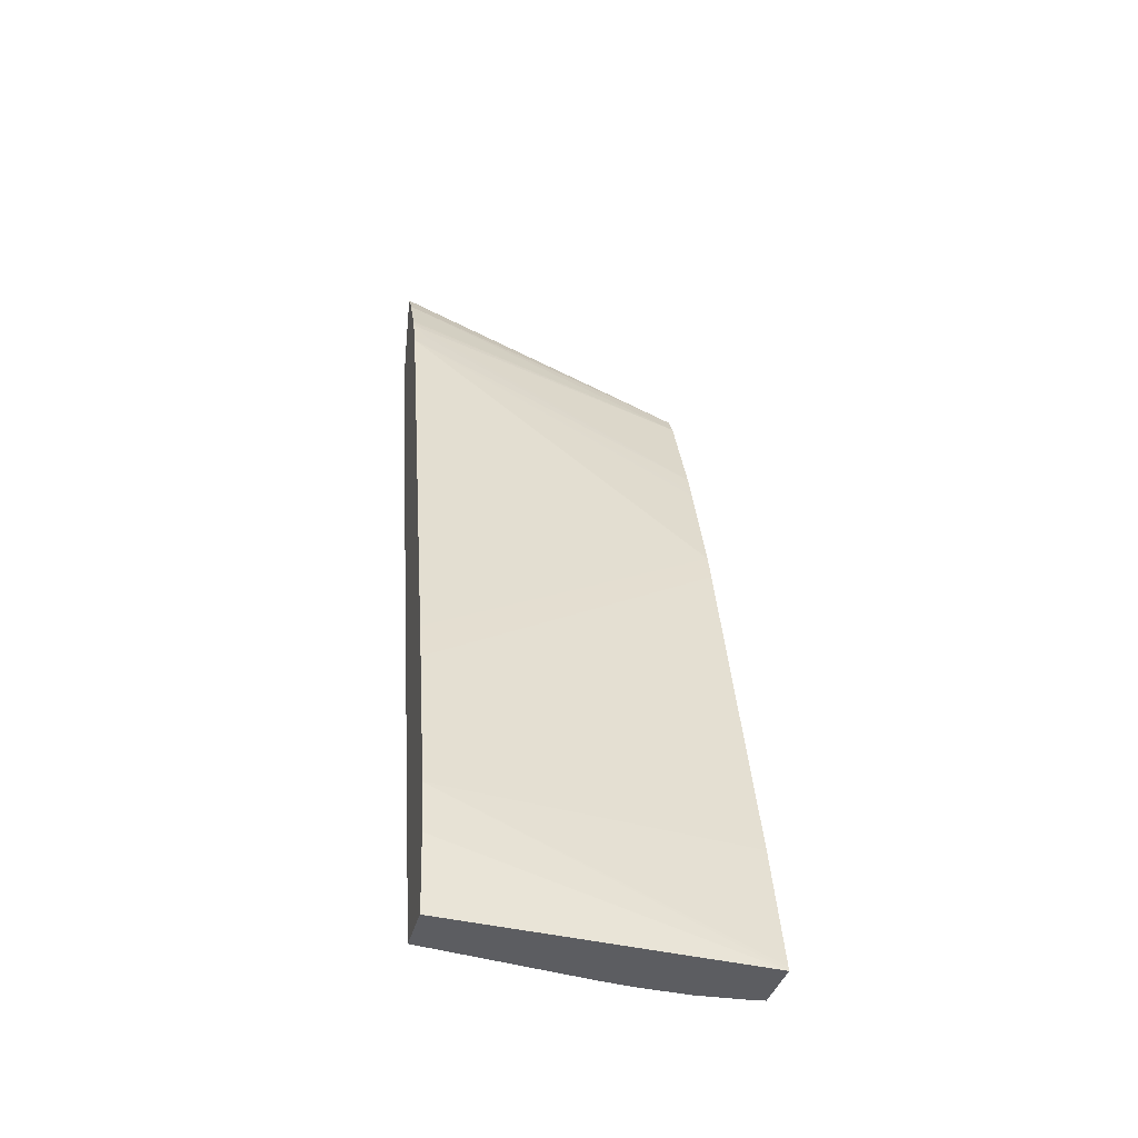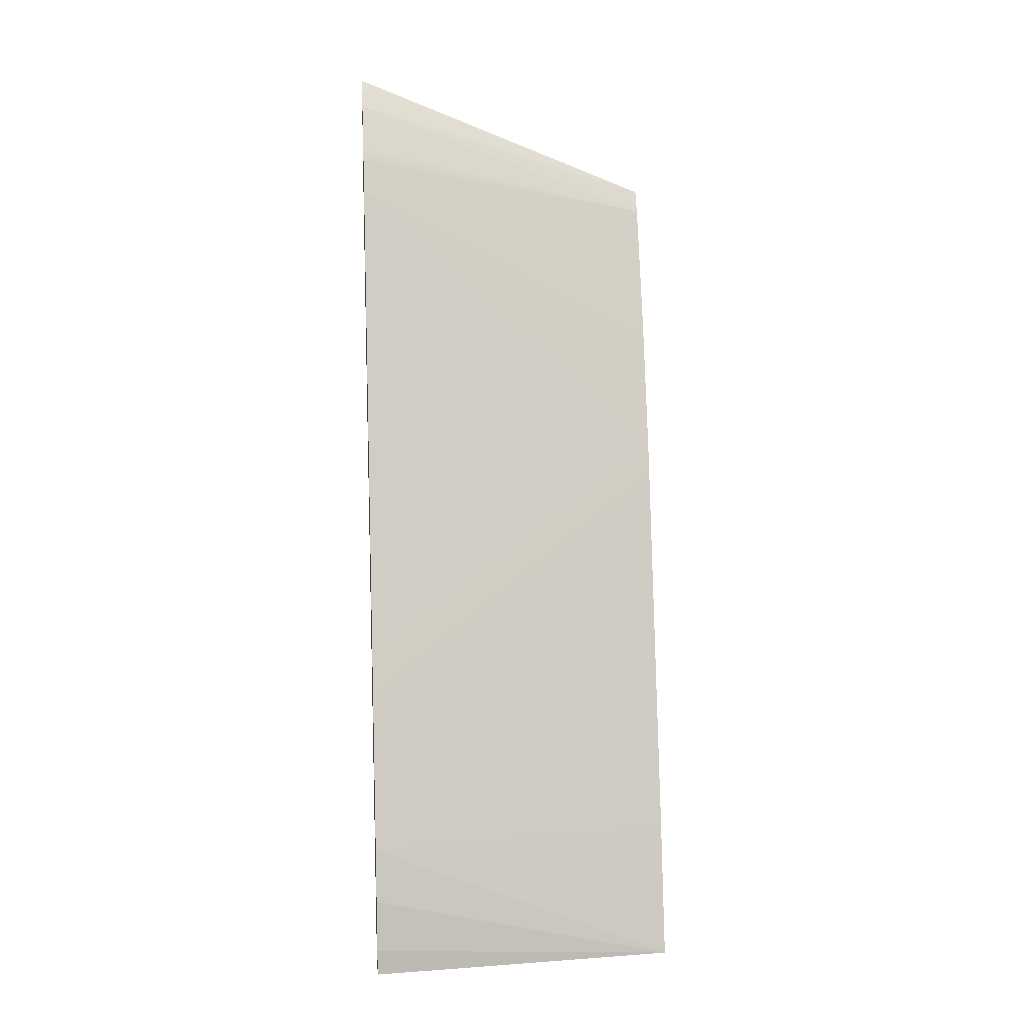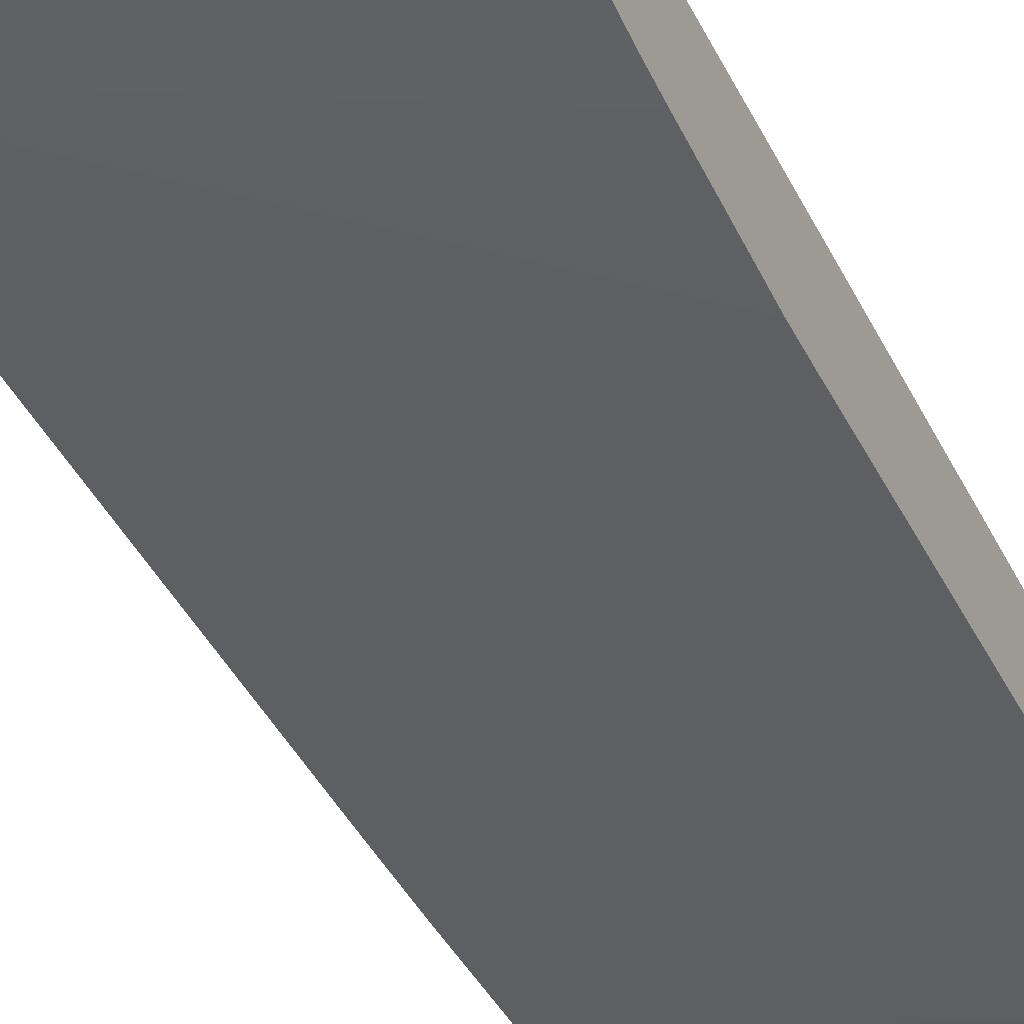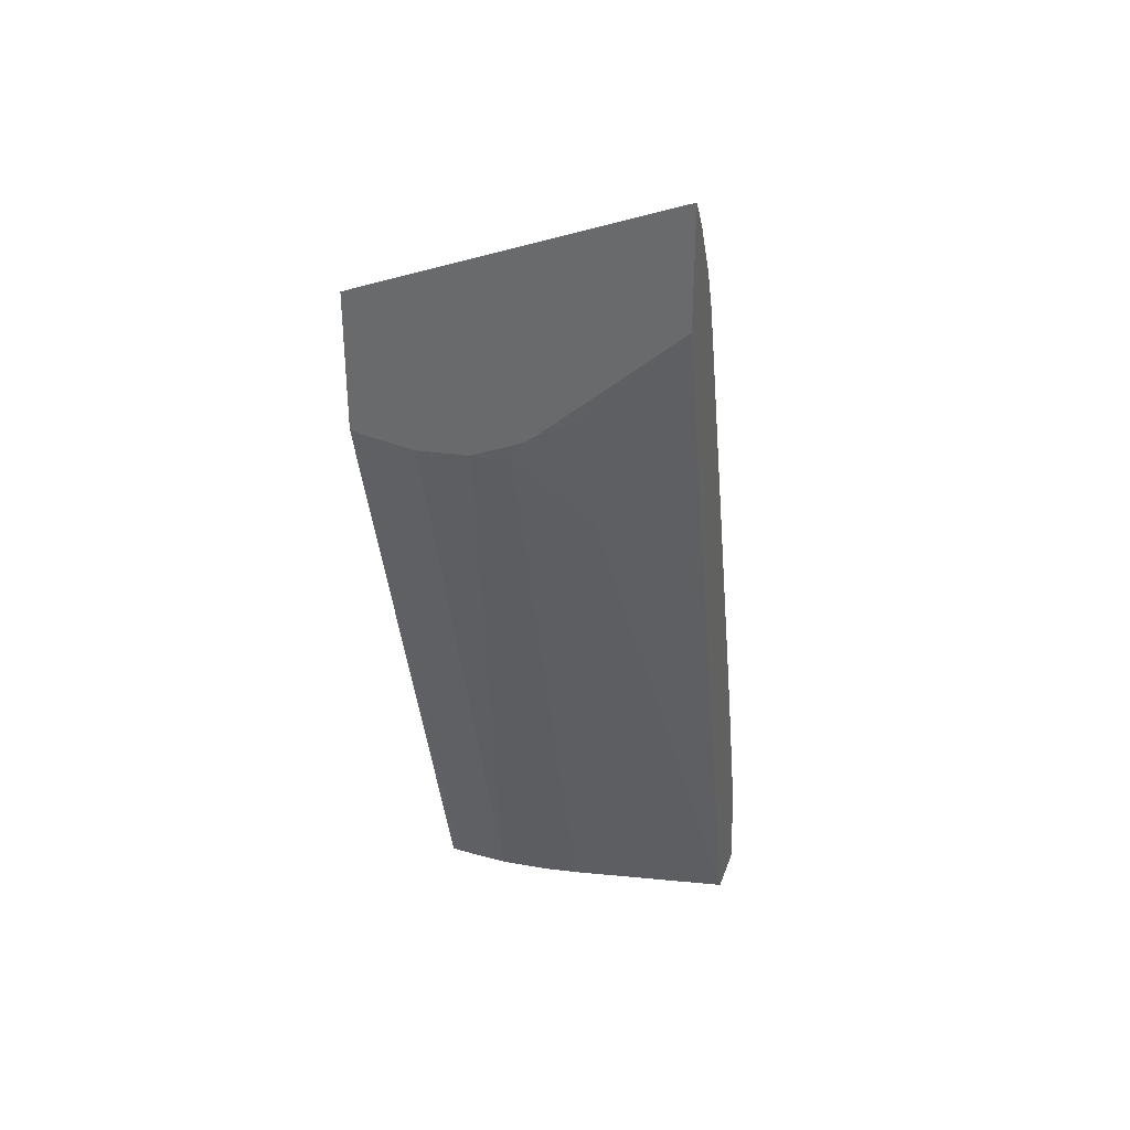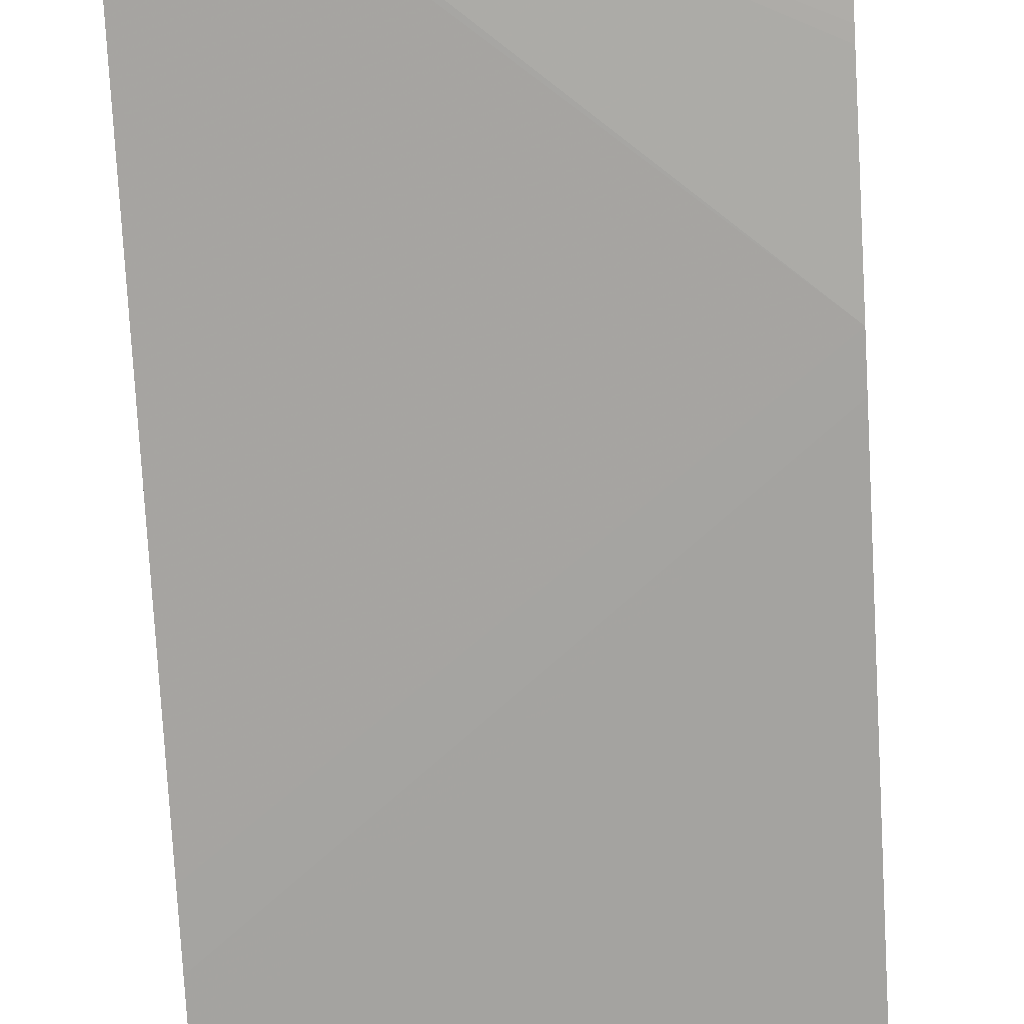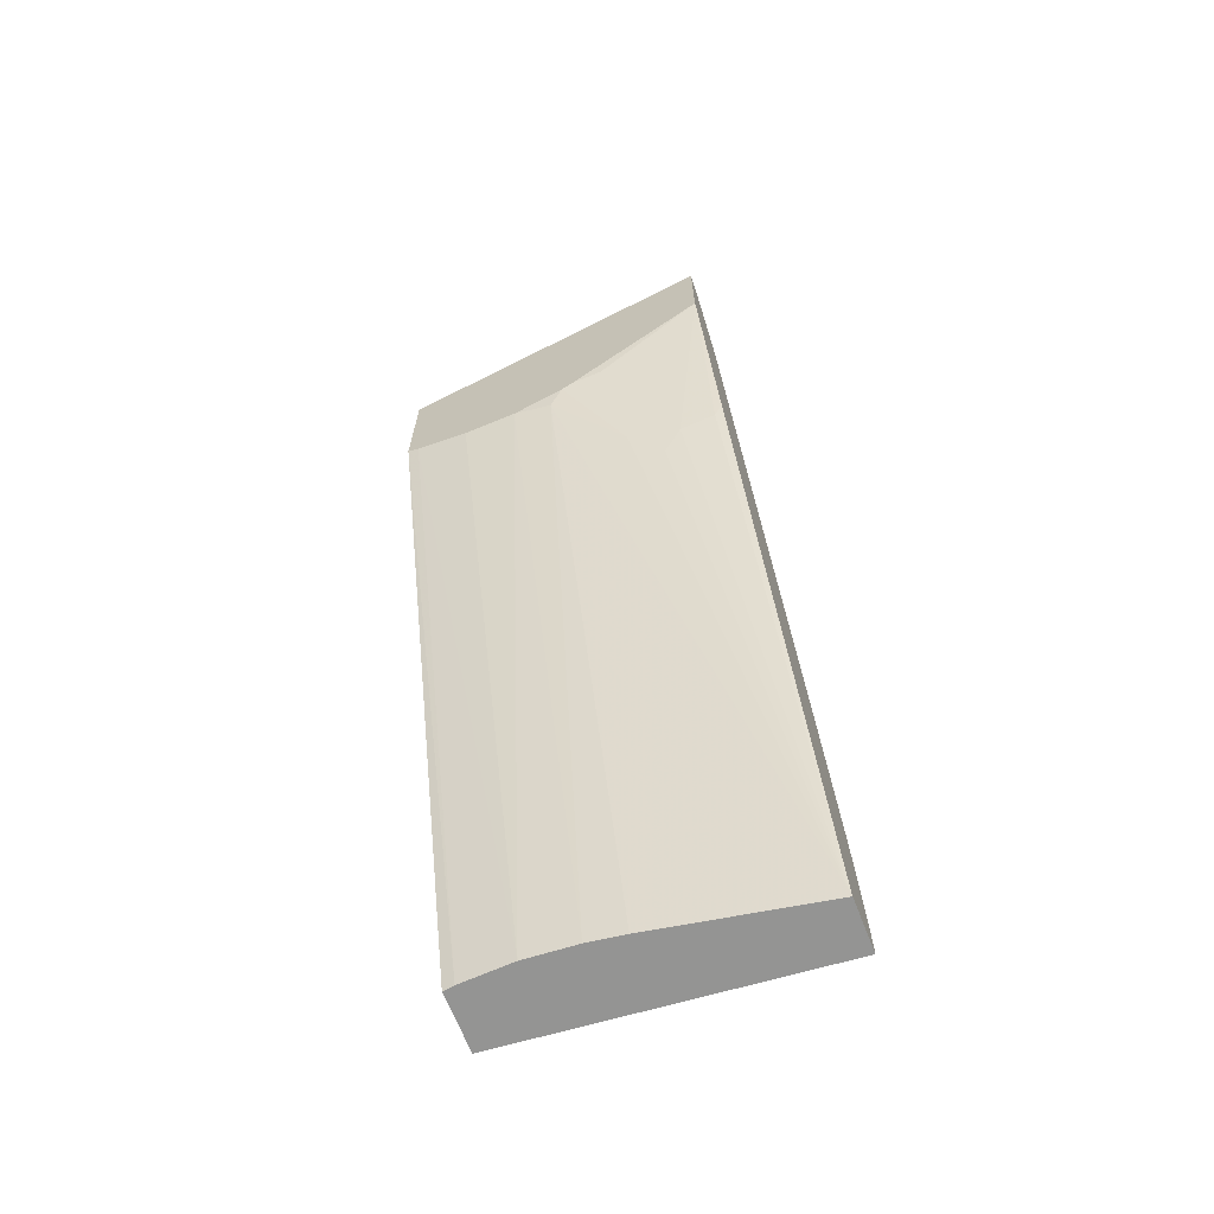
<metadata>
{"format":"obj","ext":"obj","renderer":"f3d","projection":"perspective","resolution":1024,"background":"white","views":[{"elev":-36.5,"azim":166.1,"up":"+Y"},{"elev":10.4,"azim":174.8,"up":"+Y"},{"elev":-22.9,"azim":-154.2,"up":"+Z"},{"elev":33.7,"azim":17.7,"up":"+Y"},{"elev":-55.6,"azim":-176.7,"up":"+Z"},{"elev":-67.0,"azim":21.3,"up":"+Y"}]}
</metadata>
<code>
v 0.00439 0.06867 0.02125
v 0.01018 0.06914 0.02078
v 0.01018 0.06876 0.02075
v 0.01018 0.06867 0.02075
v 0.00439 0.06867 0.02235
v 0.00439 0.06875 0.02128
v 0.01018 0.07109 0.02112
v 0.01018 0.07011 0.02091
v 0.01018 0.06867 0.02173
v 0.004596 0.06867 0.02238
v 0.00439 0.08121 0.02622
v 0.00439 0.07107 0.02189
v 0.01018 0.07292 0.02165
v 0.007143 0.06867 0.02228
v 0.01018 0.08037 0.02522
v 0.01002 0.08006 0.02518
v 0.009378 0.07973 0.02526
v 0.009039 0.07916 0.02517
v 0.008443 0.07972 0.02548
v 0.007209 0.08105 0.02614
v 0.005555 0.06867 0.02243
v 0.004596 0.08116 0.02622
v 0.00439 0.08374 0.02622
v 0.00439 0.07799 0.02393
v 0.01018 0.07319 0.02172
v 0.006487 0.06867 0.02237
v 0.01018 0.08391 0.02622
v 0.008193 0.08188 0.02616
v 0.007672 0.08167 0.02622
v 0.007456 0.0815 0.02622
v 0.00652 0.08109 0.02622
v 0.005558 0.08101 0.02622
v 0.01006 0.08599 0.02622
v 0.01002 0.08591 0.02616
v 0.01018 0.08574 0.026
v 0.01018 0.0855 0.02584
v 0.00439 0.08334 0.02597
v 0.00439 0.07855 0.0241
v 0.01018 0.07471 0.02218
v 0.01018 0.07395 0.02195
v 0.01018 0.08603 0.02622
v 0.01018 0.08463 0.02536
v 0.01018 0.08455 0.02532
v 0.01018 0.08442 0.02525
v 0.00439 0.08128 0.02509
v 0.00439 0.08068 0.02487
v 0.01018 0.08376 0.02498
v 0.01018 0.08362 0.02494
v 0.009897 0.08404 0.02515
v 0.00439 0.08084 0.02493
f 1 2 3
f 1 3 4
f 1 4 9
f 1 9 14
f 1 14 26
f 1 26 21
f 1 21 10
f 1 10 5
f 1 5 11
f 1 11 23
f 1 23 37
f 1 37 45
f 1 45 50
f 1 50 46
f 1 46 38
f 1 38 24
f 1 24 12
f 1 12 6
f 1 6 7
f 1 7 8
f 1 8 2
f 2 8 7
f 2 7 13
f 2 13 25
f 2 25 40
f 2 40 39
f 2 39 48
f 2 48 47
f 2 47 44
f 2 44 43
f 2 43 42
f 2 42 36
f 2 36 35
f 2 35 41
f 2 41 27
f 2 27 15
f 2 15 9
f 2 9 4
f 2 4 3
f 5 10 11
f 6 12 7
f 7 12 13
f 9 15 16
f 9 16 17
f 9 17 18
f 9 18 19
f 9 19 20
f 9 20 14
f 10 21 22
f 10 22 11
f 11 22 32
f 11 32 31
f 11 31 30
f 11 30 29
f 11 29 27
f 11 27 41
f 11 41 33
f 11 33 23
f 12 24 13
f 13 24 25
f 14 20 26
f 15 27 16
f 16 27 17
f 17 27 28
f 17 28 19
f 17 19 18
f 19 28 29
f 19 29 30
f 19 30 20
f 20 30 31
f 20 31 26
f 21 26 31
f 21 31 32
f 21 32 22
f 23 33 34
f 23 34 35
f 23 35 36
f 23 36 37
f 24 38 39
f 24 39 40
f 24 40 25
f 27 29 28
f 33 41 34
f 34 41 35
f 36 42 37
f 37 42 43
f 37 43 44
f 37 44 45
f 38 46 47
f 38 47 48
f 38 48 39
f 44 47 49
f 44 49 45
f 45 49 47
f 45 47 50
f 46 50 47

</code>
